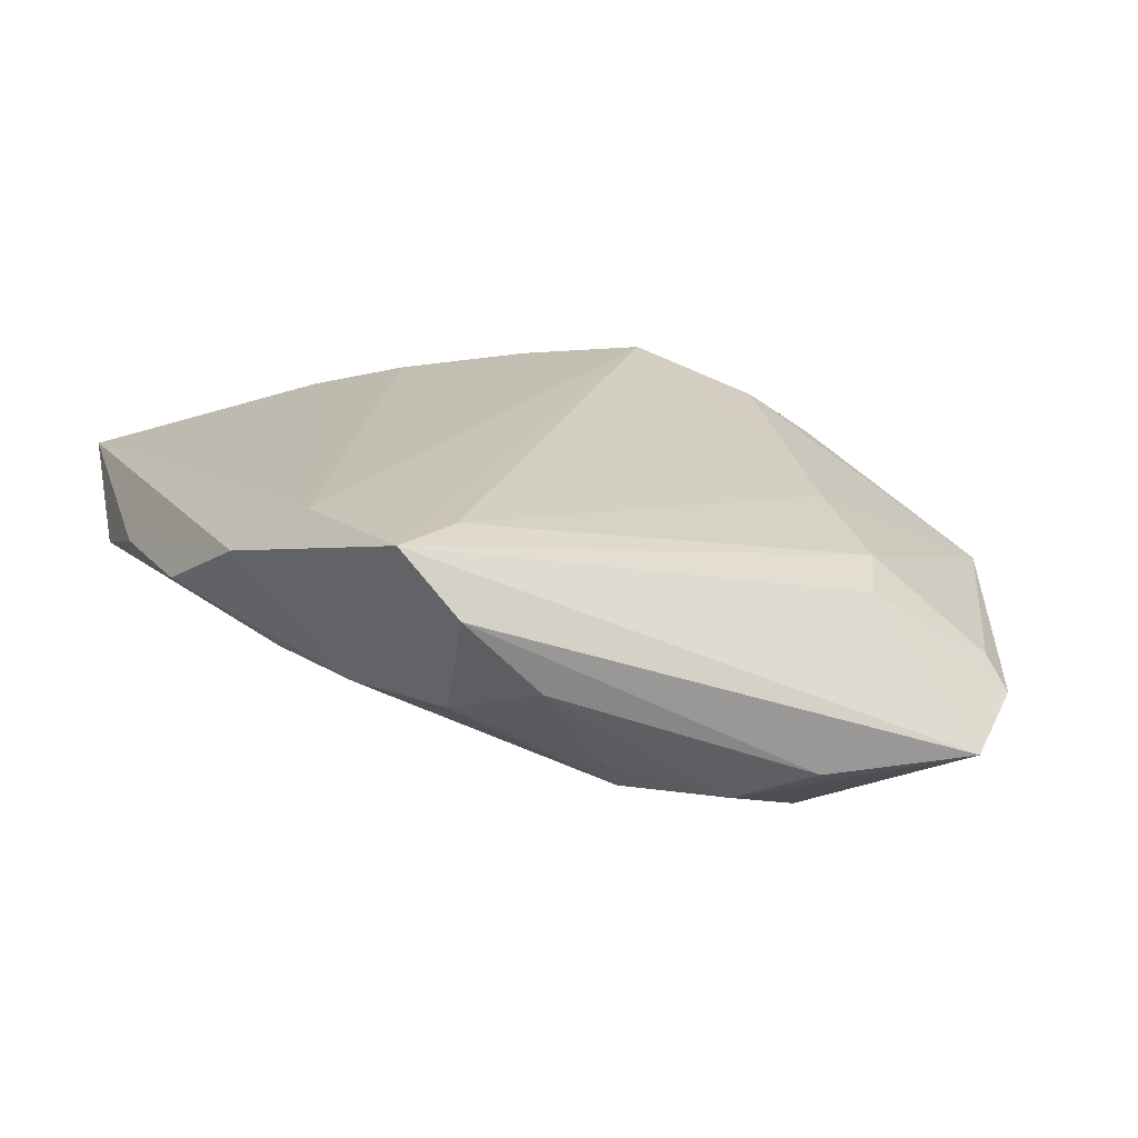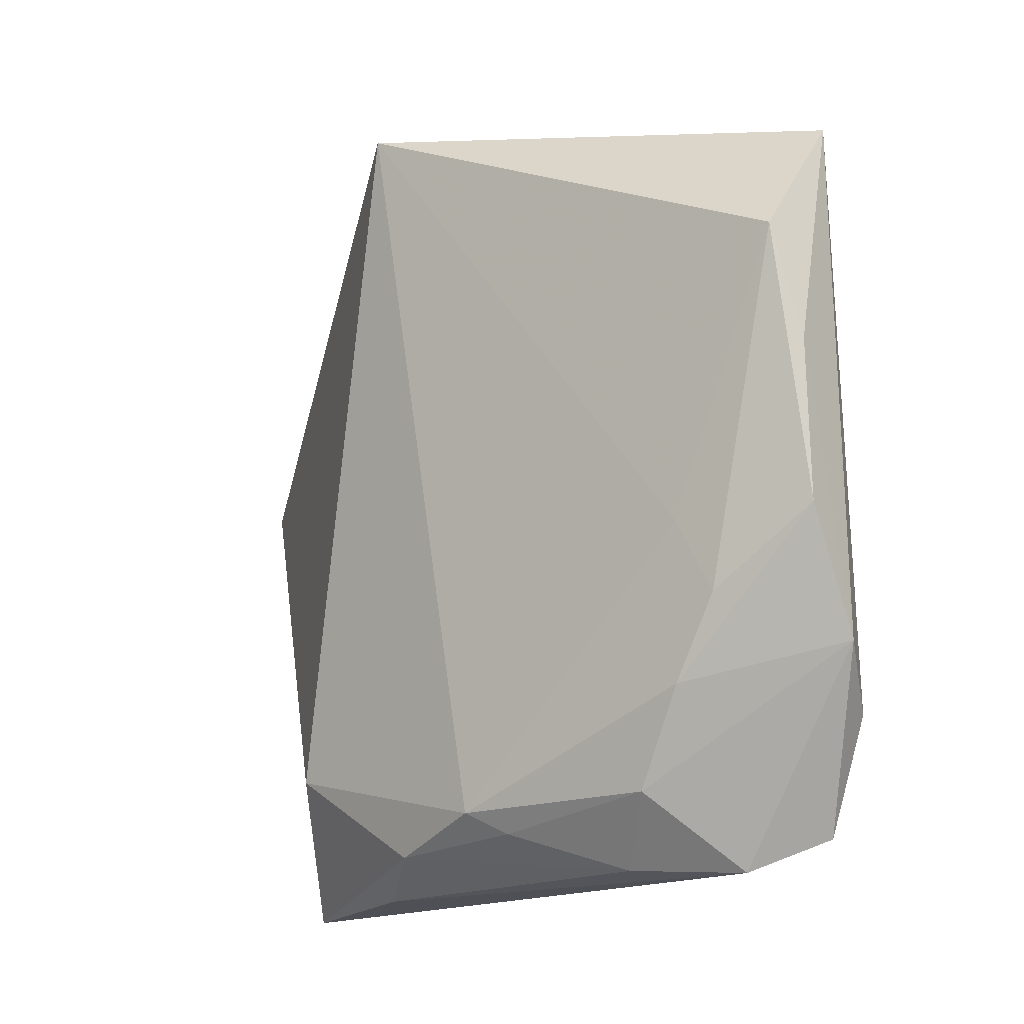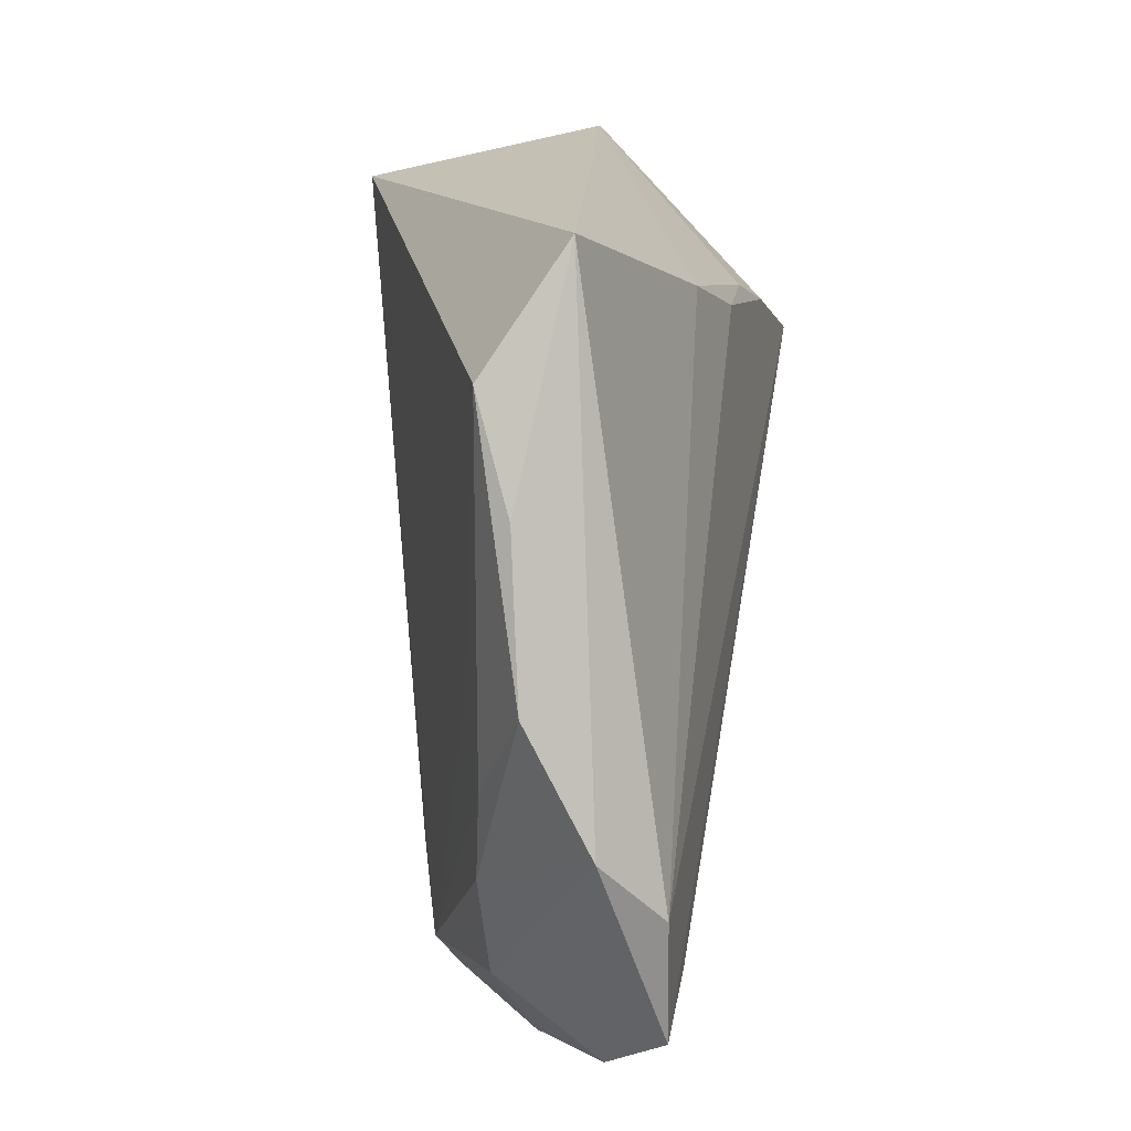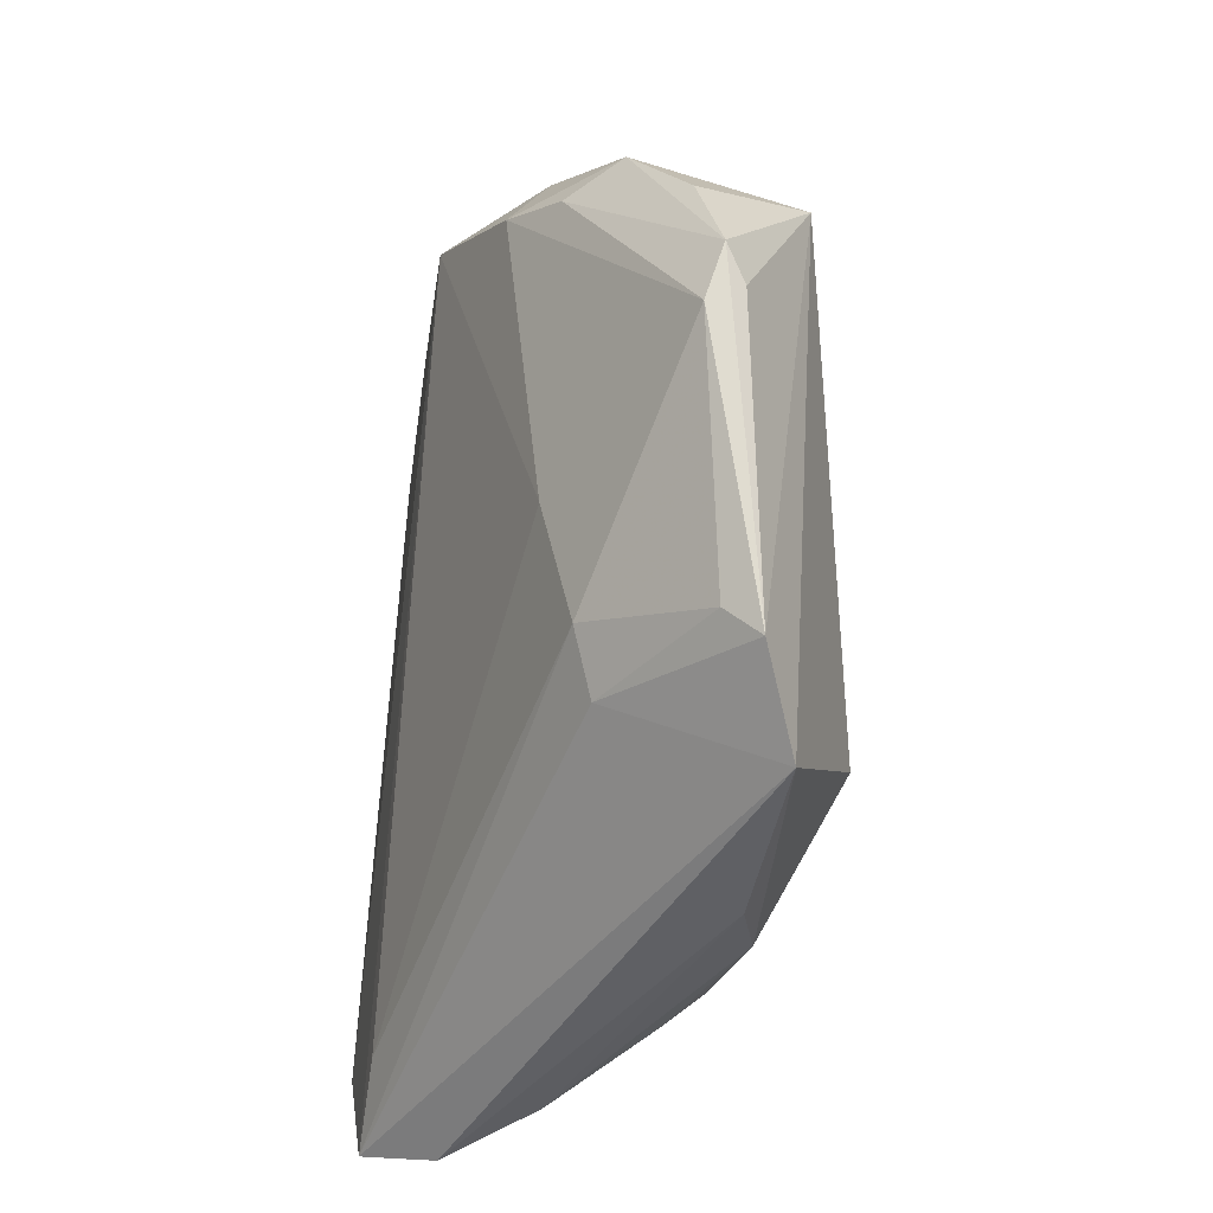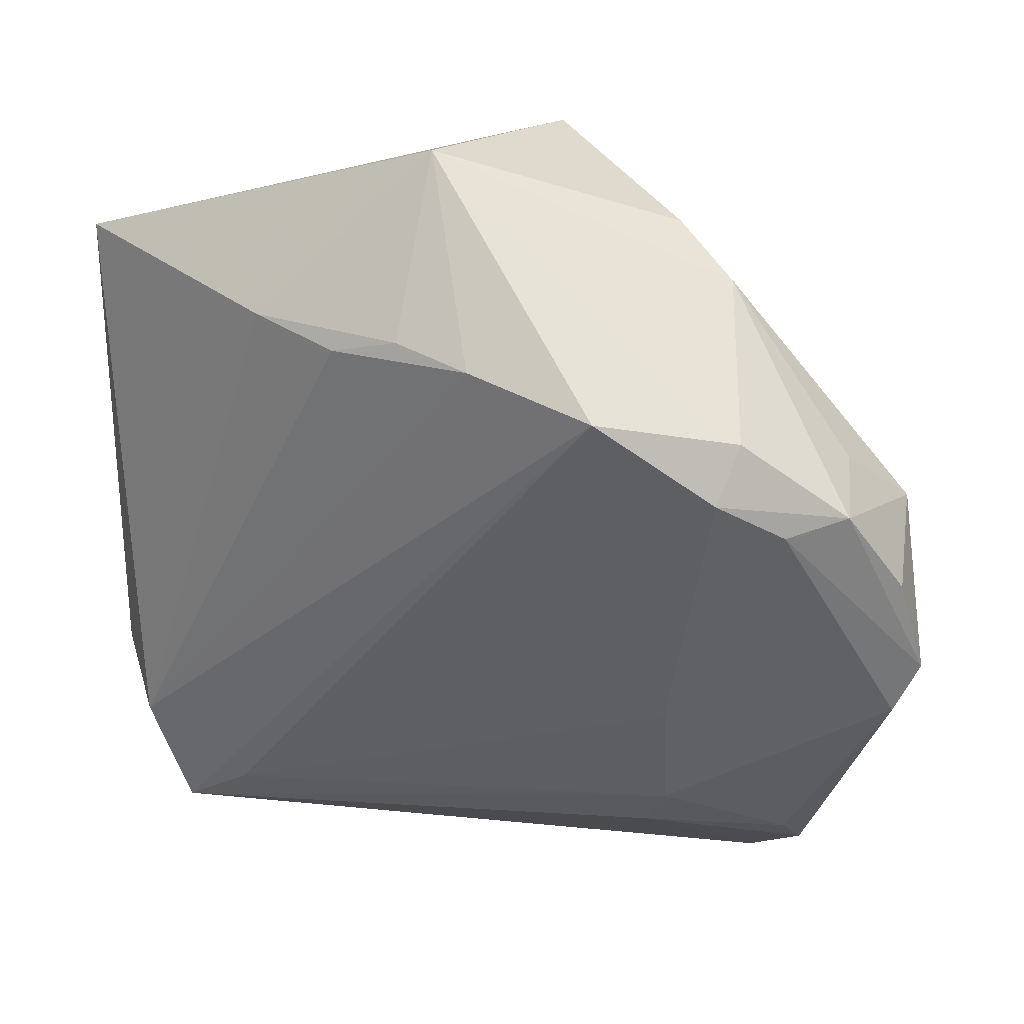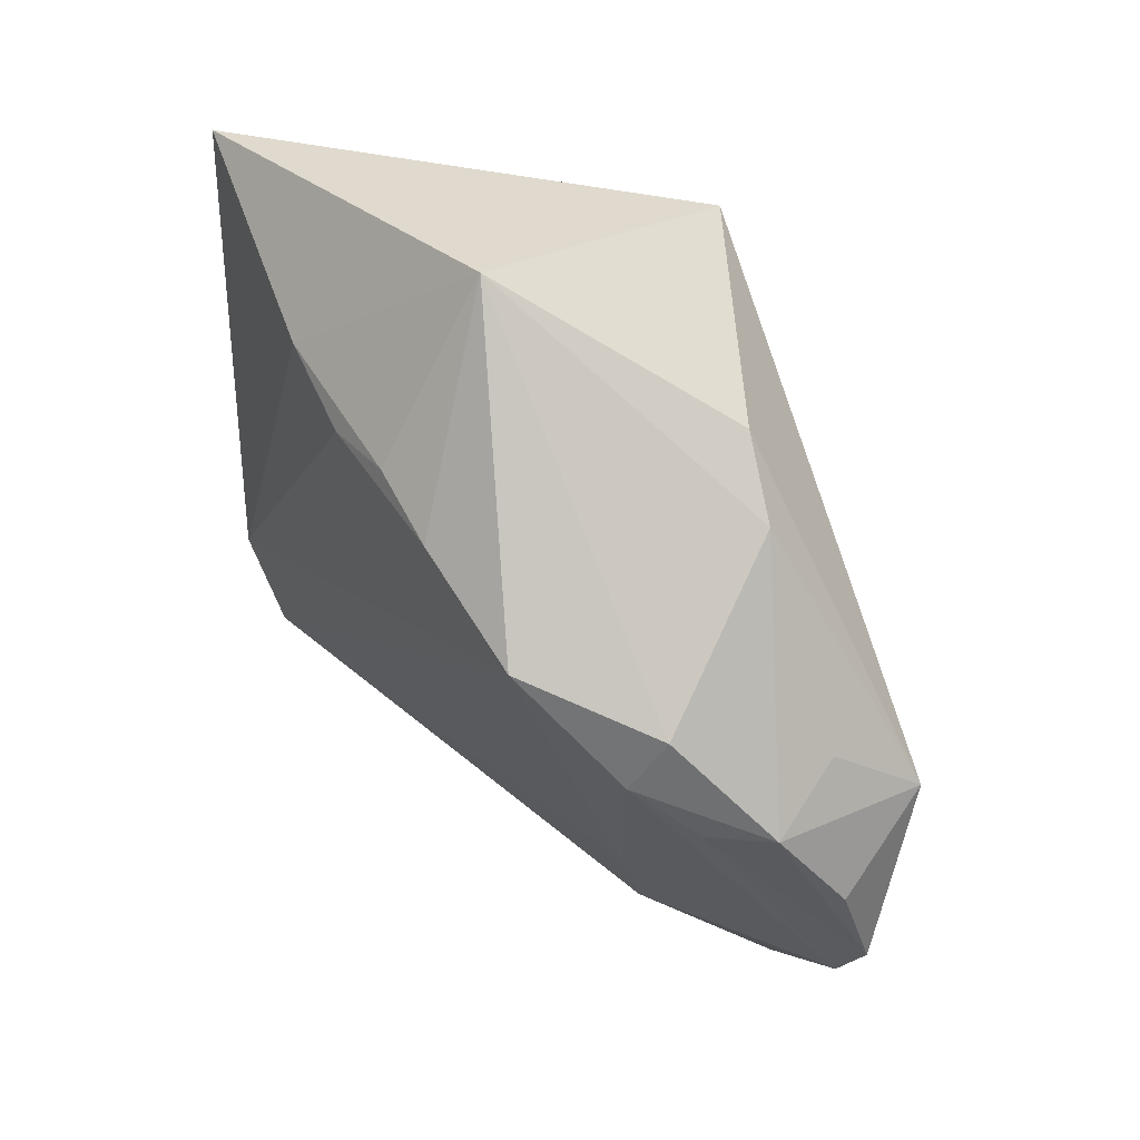
<metadata>
{"format":"obj","ext":"obj","renderer":"f3d","projection":"perspective","resolution":1024,"background":"white","views":[{"elev":17.3,"azim":-23.6,"up":"+Z"},{"elev":-16.8,"azim":-116.3,"up":"+Y"},{"elev":2.5,"azim":-75.8,"up":"+Y"},{"elev":-45.8,"azim":81.6,"up":"+Y"},{"elev":29.9,"azim":30.2,"up":"+Y"},{"elev":57.0,"azim":57.7,"up":"+Y"}]}
</metadata>
<code>
v -0.001423 0.03319 0.01993
v -0.01339 -0.04454 -0.009659
v -0.03827 -0.04661 0.01952
v 0.0333 -0.05022 -0.01415
v -0.02211 0.03178 0.01916
v 0.05585 0.005357 -0.002242
v -0.03104 -0.04157 -0.001404
v 0.0254 0.02963 0.0207
v 0.002166 -0.04574 -0.01614
v 0.05597 -0.009971 -0.006936
v -0.05406 0.02054 0.003452
v -0.04011 -0.01181 -0.001595
v -0.03841 -0.03044 -0.0008423
v 0.008792 0.03211 0.0207
v -0.005592 0.05131 0.00452
v 0.03917 0.02592 0.01005
v 0.04205 -0.0427 -0.01001
v -0.05444 0.007016 0.007306
v 0.03849 0.01972 0.01463
v -0.05166 0.03511 0.01301
v 0.0559 -0.01286 -0.002778
v 0.05079 0.01033 -0.01528
v 0.05844 -0.006506 -0.004584
v -0.05069 -0.02641 0.01489
v 0.02928 -0.03057 0.005796
v -0.01012 0.03035 0.02066
v -0.01051 -0.04192 -0.0139
v -0.03255 -0.05022 0.01146
v -0.02285 -0.04937 0.001541
v 0.04523 0.01488 0.009555
v 0.01183 -0.0498 -0.01334
v 0.04632 0.01868 -0.006109
v 0.01979 0.04161 -0.01199
v 0.02846 0.03678 -0.008988
v 0.04121 -0.0387 -0.006184
v 0.02558 -0.03724 0.003408
v -0.0436 -0.03304 0.0207
v -0.05406 -0.01201 0.008021
v 0.01681 -0.0347 -0.02362
v 0.03057 -0.01536 0.009445
v -0.04384 -0.02073 0.0009591
v 0.05067 0.01632 0.003648
v -0.003295 0.04652 -0.02369
v -0.02903 -0.04033 0.01928
f 3 36 25
f 3 8 37
f 22 39 43
f 39 22 4
f 4 36 3
f 3 28 4
f 43 39 27
f 24 28 3
f 3 37 24
f 44 8 3
f 3 25 44
f 5 37 26
f 43 15 33
f 33 15 34
f 33 22 43
f 34 22 33
f 17 4 22
f 36 4 17
f 31 28 29
f 31 4 28
f 29 28 7
f 28 24 7
f 11 43 12
f 43 27 12
f 40 19 8
f 8 44 40
f 40 44 25
f 1 15 5
f 5 26 1
f 20 43 11
f 20 15 43
f 20 37 5
f 5 15 20
f 20 24 37
f 10 22 23
f 23 17 10
f 10 17 22
f 29 7 2
f 2 7 27
f 9 27 39
f 39 4 9
f 4 31 9
f 9 2 27
f 9 31 29
f 29 2 9
f 27 7 13
f 13 24 38
f 13 7 24
f 32 22 34
f 8 19 16
f 16 15 8
f 34 15 16
f 14 1 26
f 14 37 8
f 14 26 37
f 8 15 14
f 15 1 14
f 38 24 18
f 24 20 18
f 11 38 18
f 18 20 11
f 21 17 23
f 23 30 21
f 21 40 25
f 21 30 19
f 19 40 21
f 41 12 27
f 27 13 41
f 11 12 41
f 41 38 11
f 41 13 38
f 23 22 6
f 19 30 42
f 42 16 19
f 42 30 23
f 23 6 42
f 42 32 34
f 34 16 42
f 22 32 42
f 42 6 22
f 17 21 35
f 36 17 35
f 35 21 25
f 35 25 36

</code>
